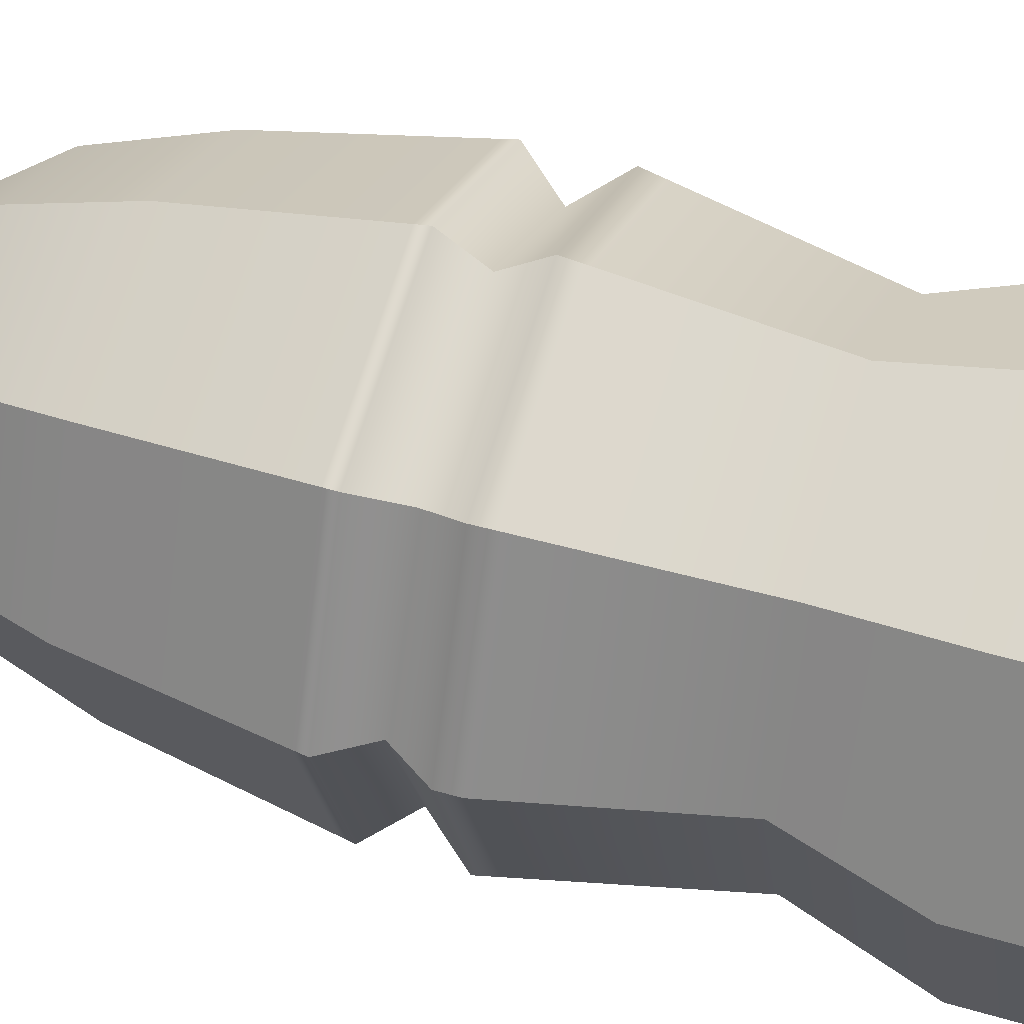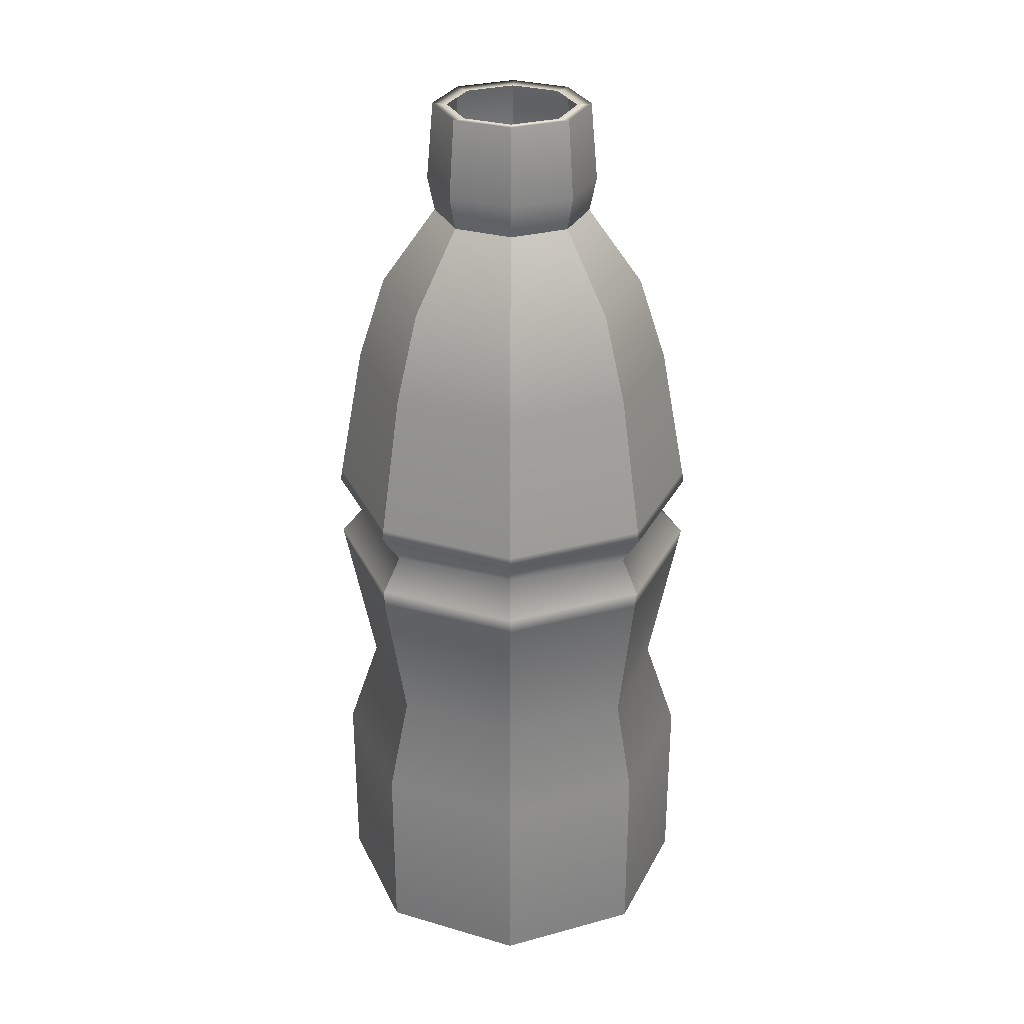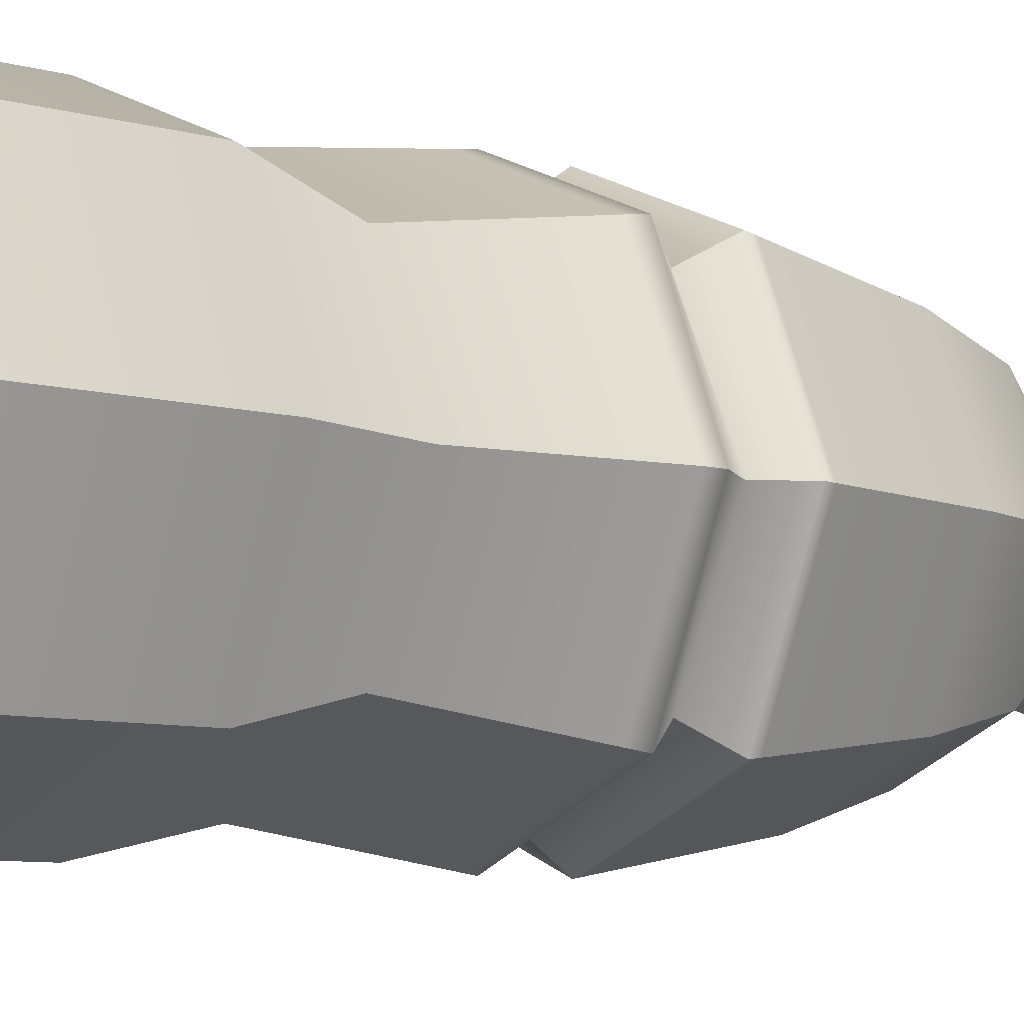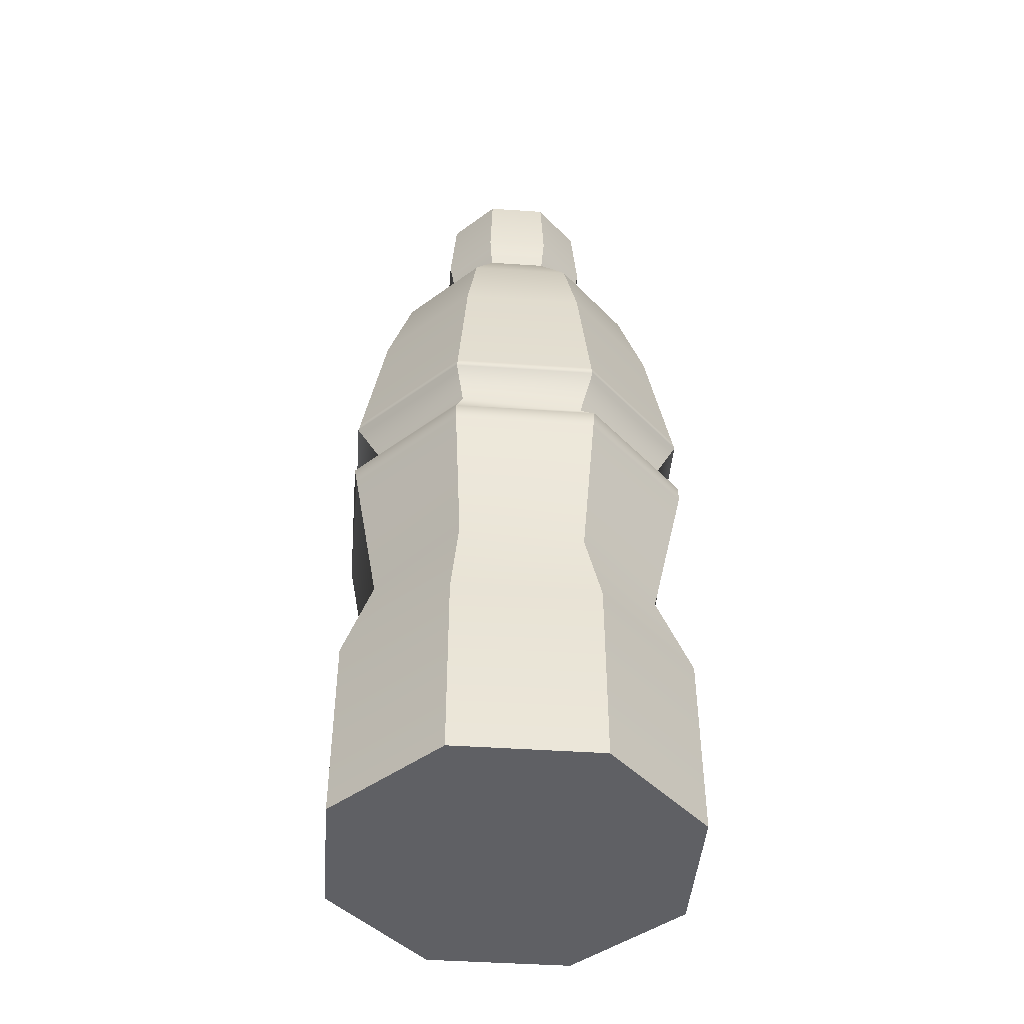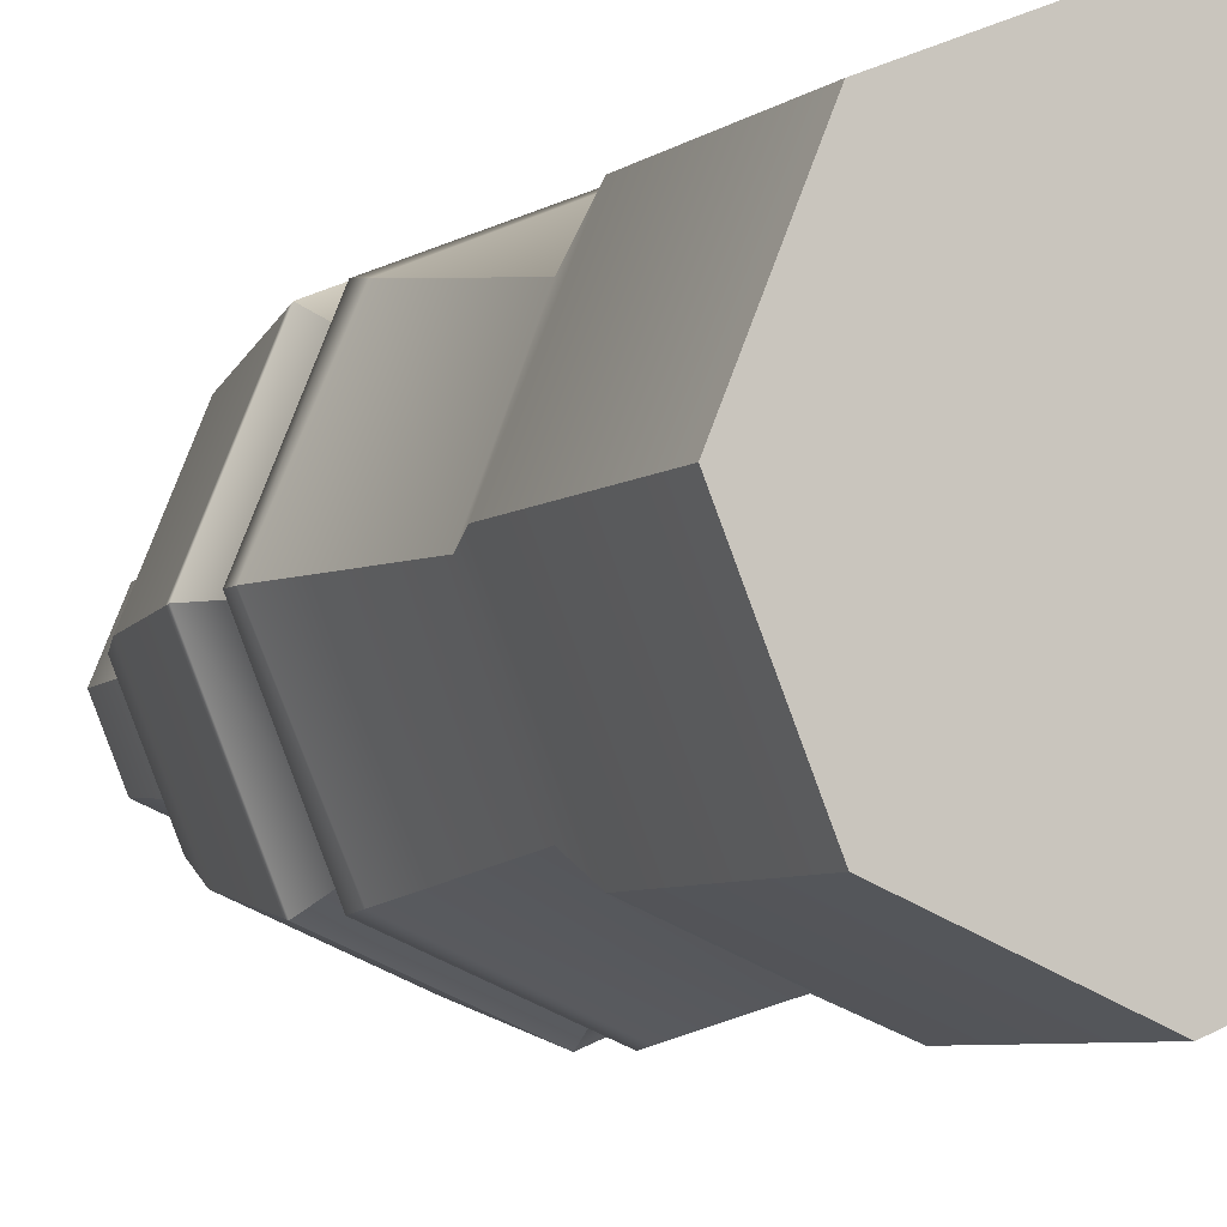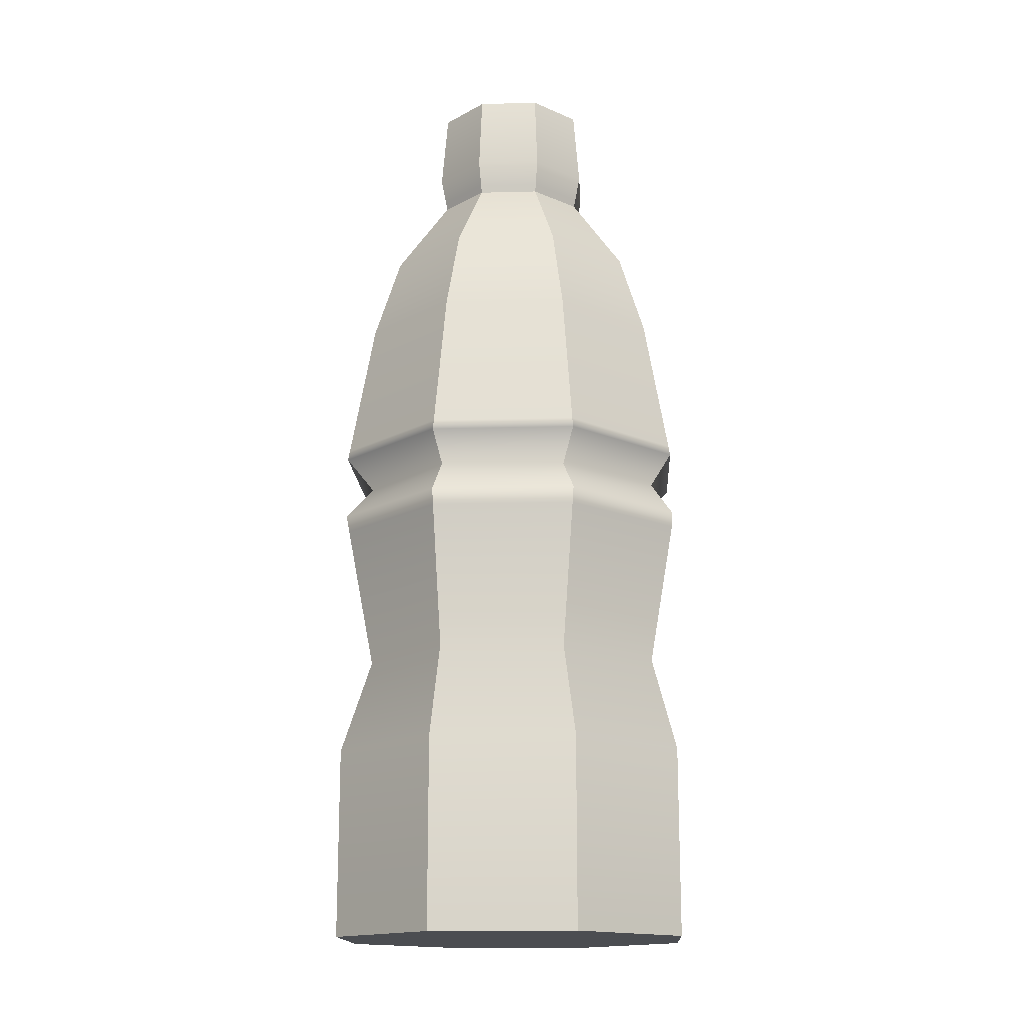
<metadata>
{"format":"obj","ext":"obj","renderer":"f3d","projection":"perspective","resolution":1024,"background":"white","views":[{"elev":46.6,"azim":-71.2,"up":"+Z"},{"elev":29.4,"azim":135.7,"up":"+Y"},{"elev":-7.4,"azim":50.0,"up":"+Z"},{"elev":-44.9,"azim":-162.0,"up":"+Y"},{"elev":-5.7,"azim":-25.3,"up":"+Z"},{"elev":-15.8,"azim":25.6,"up":"+Y"}]}
</metadata>
<code>
g default
v 0.7071 -0.03059 -0.7071
v 0 -0.03059 -1
v -0.7071 -0.03059 -0.7071
v -1 -0.03059 0
v -0.7071 -0.03059 0.7071
v 0 -0.03059 1
v 0.7071 -0.03059 0.7071
v 1 -0.03059 0
v 0.2421 4.886 -0.2421
v 0 4.886 -0.3424
v -0.2421 4.886 -0.2421
v -0.3424 4.886 0
v -0.2421 4.886 0.2421
v 0 4.886 0.3424
v 0.2421 4.886 0.2421
v 0.3424 4.886 0
v 0 -0.03059 0
v 0.7071 2.311 -0.7071
v 0 2.311 -1
v -0.7071 2.311 -0.7071
v -1 2.311 0
v -0.7071 2.311 0.7071
v 0 2.311 1
v 0.7071 2.311 0.7071
v 1 2.311 0
v 0.7071 0.9694 -0.7071
v 0 0.9694 -1
v -0.7071 0.9694 -0.7071
v -1 0.9694 0
v -0.7071 0.9694 0.7071
v 0 0.9694 1
v 0.7071 0.9694 0.7071
v 1 0.9694 0
v 0.7071 0.04217 -0.7071
v 0 0.04217 -1
v -0.7071 0.04217 -0.7071
v -1 0.04217 0
v -0.7071 0.04217 0.7071
v 0 0.04217 1
v 0.7071 0.04217 0.7071
v 1 0.04217 0
v 0.2952 4.308 -0.2952
v 0.4175 4.308 0
v 0.2952 4.308 0.2952
v 0 4.308 0.4175
v -0.2952 4.308 0.2952
v -0.4175 4.308 0
v -0.2952 4.308 -0.2952
v 0 4.308 -0.4175
v 0.2956 4.894 -0.2956
v 0.4181 4.894 0
v 0.2956 4.894 0.2956
v 0 4.894 0.4181
v -0.2956 4.894 0.2956
v -0.4181 4.894 0
v -0.2956 4.894 -0.2956
v 0 4.894 -0.4181
v 0.3214 4.484 -0.3214
v 0 4.484 -0.4546
v -0.3214 4.484 -0.3214
v -0.4546 4.484 0
v -0.3214 4.484 0.3214
v 0 4.484 0.4546
v 0.3214 4.484 0.3214
v 0.4546 4.484 0
v 0.5012 3.896 -0.5012
v 0.7071 2.649 -0.7071
v 1 2.649 0
v 0.7088 3.896 0
v 0.7071 2.649 0.7071
v 0.5012 3.896 0.5012
v 0 2.649 1
v 0 3.896 0.7088
v -0.7071 2.649 0.7071
v -0.5012 3.896 0.5012
v -1 2.649 0
v -0.7088 3.896 0
v -0.7071 2.649 -0.7071
v -0.5012 3.896 -0.5012
v 0 2.649 -1
v 0 3.896 -0.7088
v 0 2.481 -0.8881
v 0.5996 2.481 -0.5996
v 0.8805 2.481 0
v 0.5996 2.481 0.5996
v 0 2.481 0.8881
v -0.5996 2.481 0.5996
v -0.8803 2.481 0
v -0.5996 2.481 -0.5996
v 0.589 1.469 -0.589
v 0 1.469 -0.8863
v -0.589 1.469 -0.589
v -0.8167 1.469 0
v -0.589 1.469 0.589
v 0 1.469 0.8863
v 0.589 1.469 0.589
v 0.8611 1.469 0
v 0.6041 3.445 -0.6041
v 0.8544 3.445 0
v 0.6041 3.445 0.6041
v 0 3.445 0.8544
v -0.6041 3.445 0.6041
v -0.8544 3.445 0
v -0.6041 3.445 -0.6041
v 0 3.445 -0.8544
v 0.6949 2.224 -0.6949
v 1 2.224 0
v 0.6949 2.224 0.6949
v 0 2.224 0.9883
v -0.6949 2.224 0.6949
v -1 2.224 0
v -0.6949 2.224 -0.6949
v 0 2.224 -0.9883
v 0 2.701 -0.9903
v -0.7003 2.701 -0.7003
v -0.9903 2.701 0
v -0.7003 2.701 0.7003
v 0 2.701 0.9903
v 0.7003 2.701 0.7003
v 0.9903 2.701 0
v 0.7003 2.701 -0.7003
v 0.3015 4.35 -0.3015
v 0 4.35 -0.4263
v -0.3015 4.35 -0.3015
v -0.4263 4.35 0
v -0.3015 4.35 0.3015
v 0 4.35 0.4263
v 0.3015 4.35 0.3015
v 0.4263 4.35 0
v 0.3131 4.272 -0.3131
v 0.4427 4.272 0
v 0.3131 4.272 0.3131
v 0 4.272 0.4427
v -0.3131 4.272 0.3131
v -0.4427 4.272 0
v -0.3131 4.272 -0.3131
v 0 4.272 -0.4427
g pCylinder1
f 3 2 17 4
f 5 4 17 6
f 7 6 17 8
f 1 8 17 2
f 90 91 113 106
f 91 92 112 113
f 92 93 111 112
f 93 94 110 111
f 94 95 109 110
f 95 96 108 109
f 96 97 107 108
f 97 90 106 107
f 34 35 27 26
f 35 36 28 27
f 36 37 29 28
f 37 38 30 29
f 38 39 31 30
f 39 40 32 31
f 40 41 33 32
f 41 34 26 33
f 1 2 35 34
f 2 3 36 35
f 3 4 37 36
f 4 5 38 37
f 5 6 39 38
f 6 7 40 39
f 7 8 41 40
f 8 1 34 41
f 65 58 50 51
f 64 65 51 52
f 63 64 52 53
f 62 63 53 54
f 61 62 54 55
f 60 61 55 56
f 59 60 56 57
f 58 59 57 50
f 51 50 9 16
f 52 51 16 15
f 53 52 15 14
f 54 53 14 13
f 55 54 13 12
f 56 55 12 11
f 57 56 11 10
f 50 57 10 9
f 122 123 59 58
f 123 124 60 59
f 124 125 61 60
f 125 126 62 61
f 126 127 63 62
f 127 128 64 63
f 128 129 65 64
f 129 122 58 65
f 105 98 121 114
f 120 121 98 99
f 119 120 99 100
f 118 119 100 101
f 117 118 101 102
f 116 117 102 103
f 115 116 103 104
f 114 115 104 105
f 18 19 82 83
f 19 20 89 82
f 20 21 88 89
f 21 22 87 88
f 22 23 86 87
f 23 24 85 86
f 24 25 84 85
f 25 18 83 84
f 69 66 130 131
f 71 69 131 132
f 73 71 132 133
f 75 73 133 134
f 77 75 134 135
f 79 77 135 136
f 81 79 136 137
f 66 81 137 130
f 83 82 80 67
f 84 83 67 68
f 85 84 68 70
f 86 85 70 72
f 87 86 72 74
f 88 87 74 76
f 89 88 76 78
f 82 89 78 80
f 26 27 91 90
f 27 28 92 91
f 28 29 93 92
f 29 30 94 93
f 30 31 95 94
f 31 32 96 95
f 32 33 97 96
f 33 26 90 97
f 99 98 66 69
f 100 99 69 71
f 101 100 71 73
f 102 101 73 75
f 103 102 75 77
f 104 103 77 79
f 105 104 79 81
f 66 98 105 81
f 107 106 18 25
f 108 107 25 24
f 109 108 24 23
f 110 109 23 22
f 111 110 22 21
f 112 111 21 20
f 113 112 20 19
f 106 113 19 18
f 78 115 114 80
f 76 116 115 78
f 74 117 116 76
f 72 118 117 74
f 70 119 118 72
f 68 120 119 70
f 67 121 120 68
f 114 121 67 80
f 42 49 123 122
f 49 48 124 123
f 48 47 125 124
f 47 46 126 125
f 46 45 127 126
f 45 44 128 127
f 44 43 129 128
f 43 42 122 129
f 131 130 42 43
f 132 131 43 44
f 133 132 44 45
f 134 133 45 46
f 135 134 46 47
f 136 135 47 48
f 137 136 48 49
f 130 137 49 42

</code>
